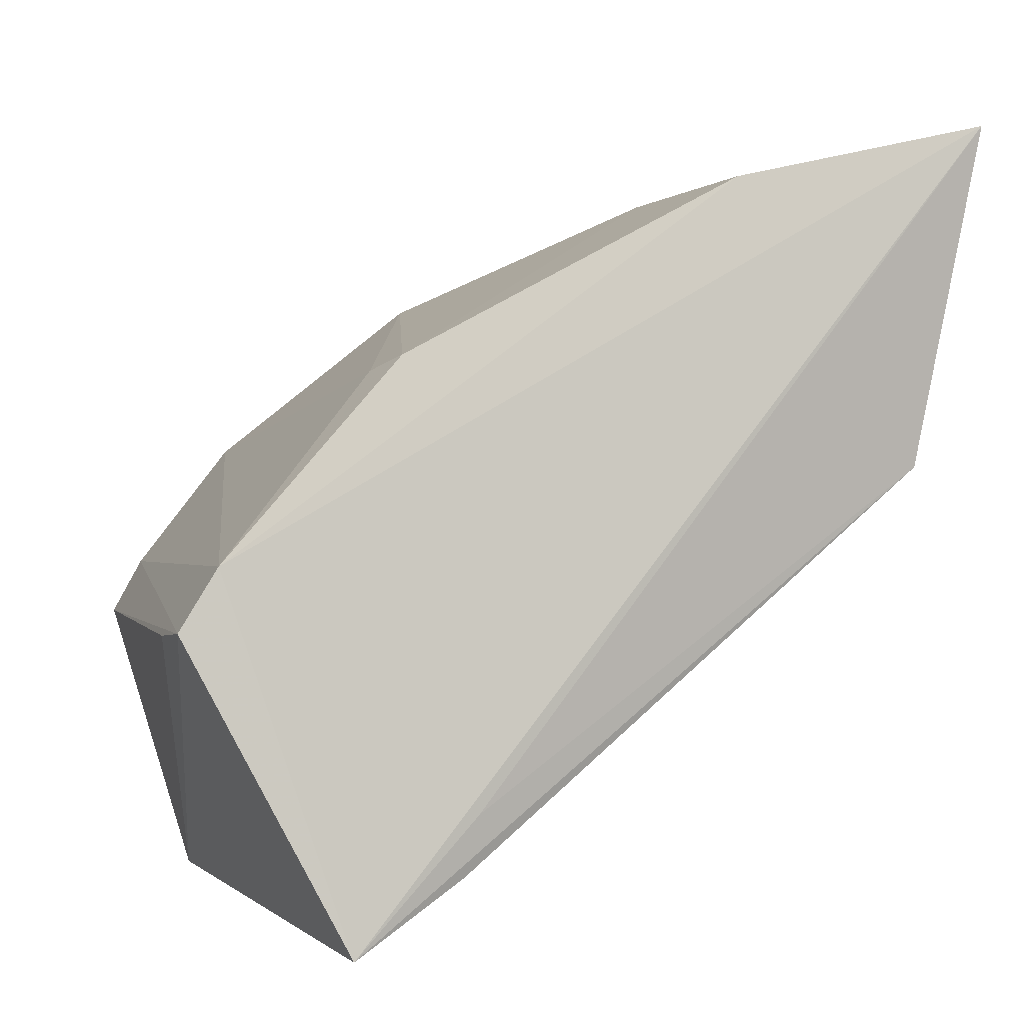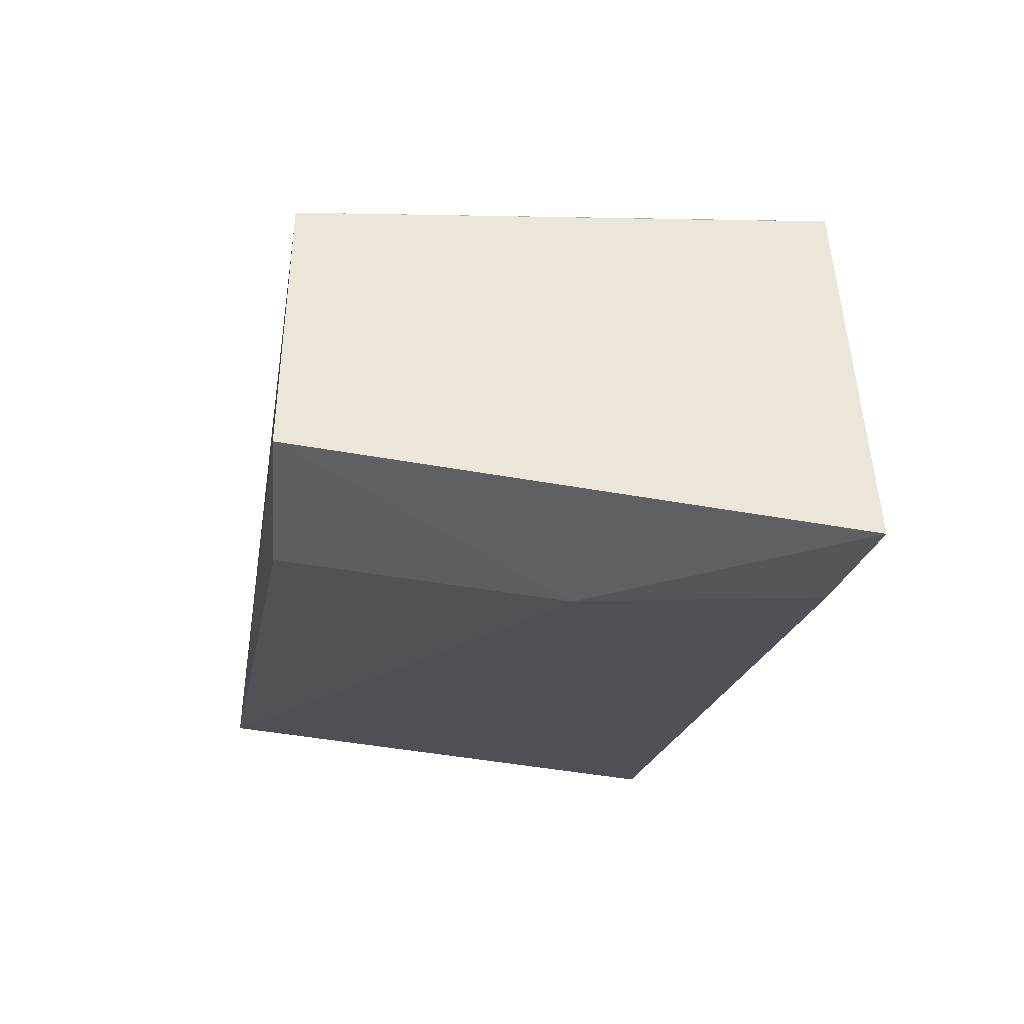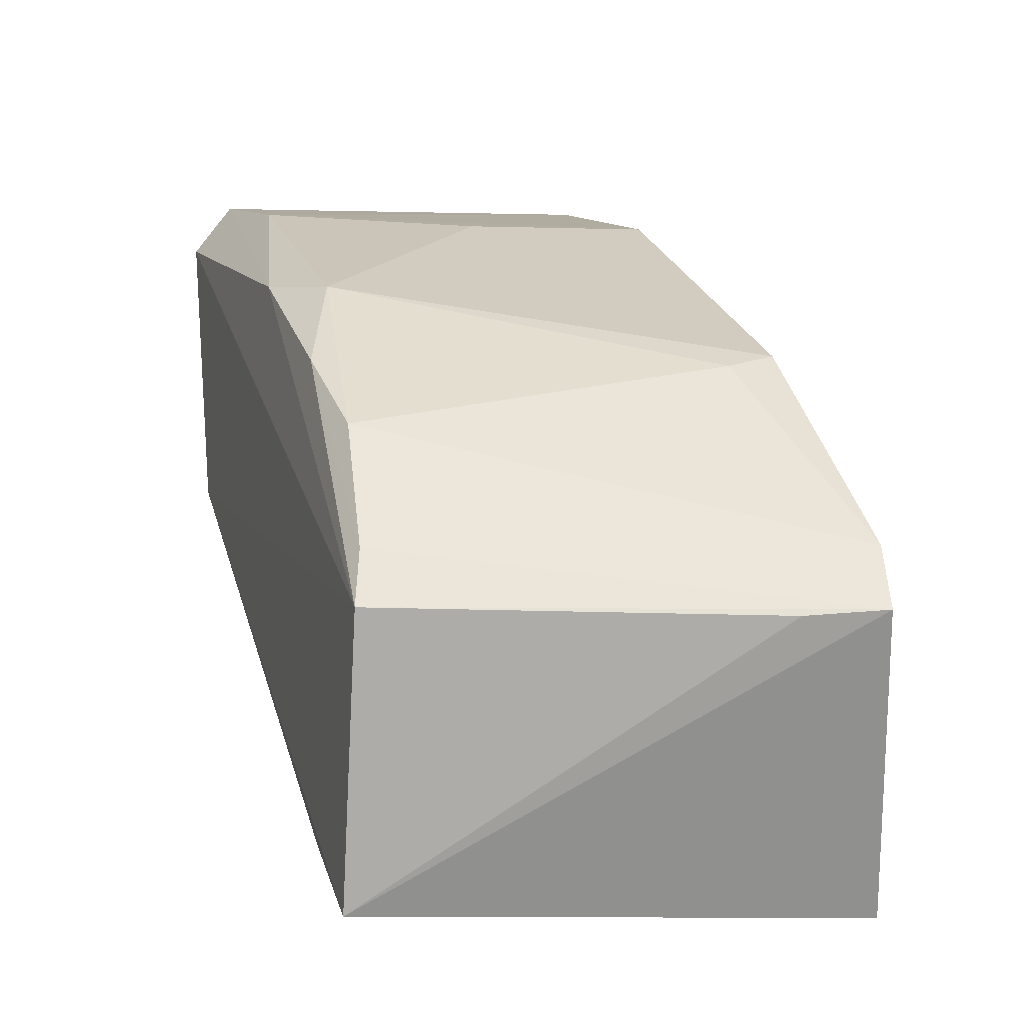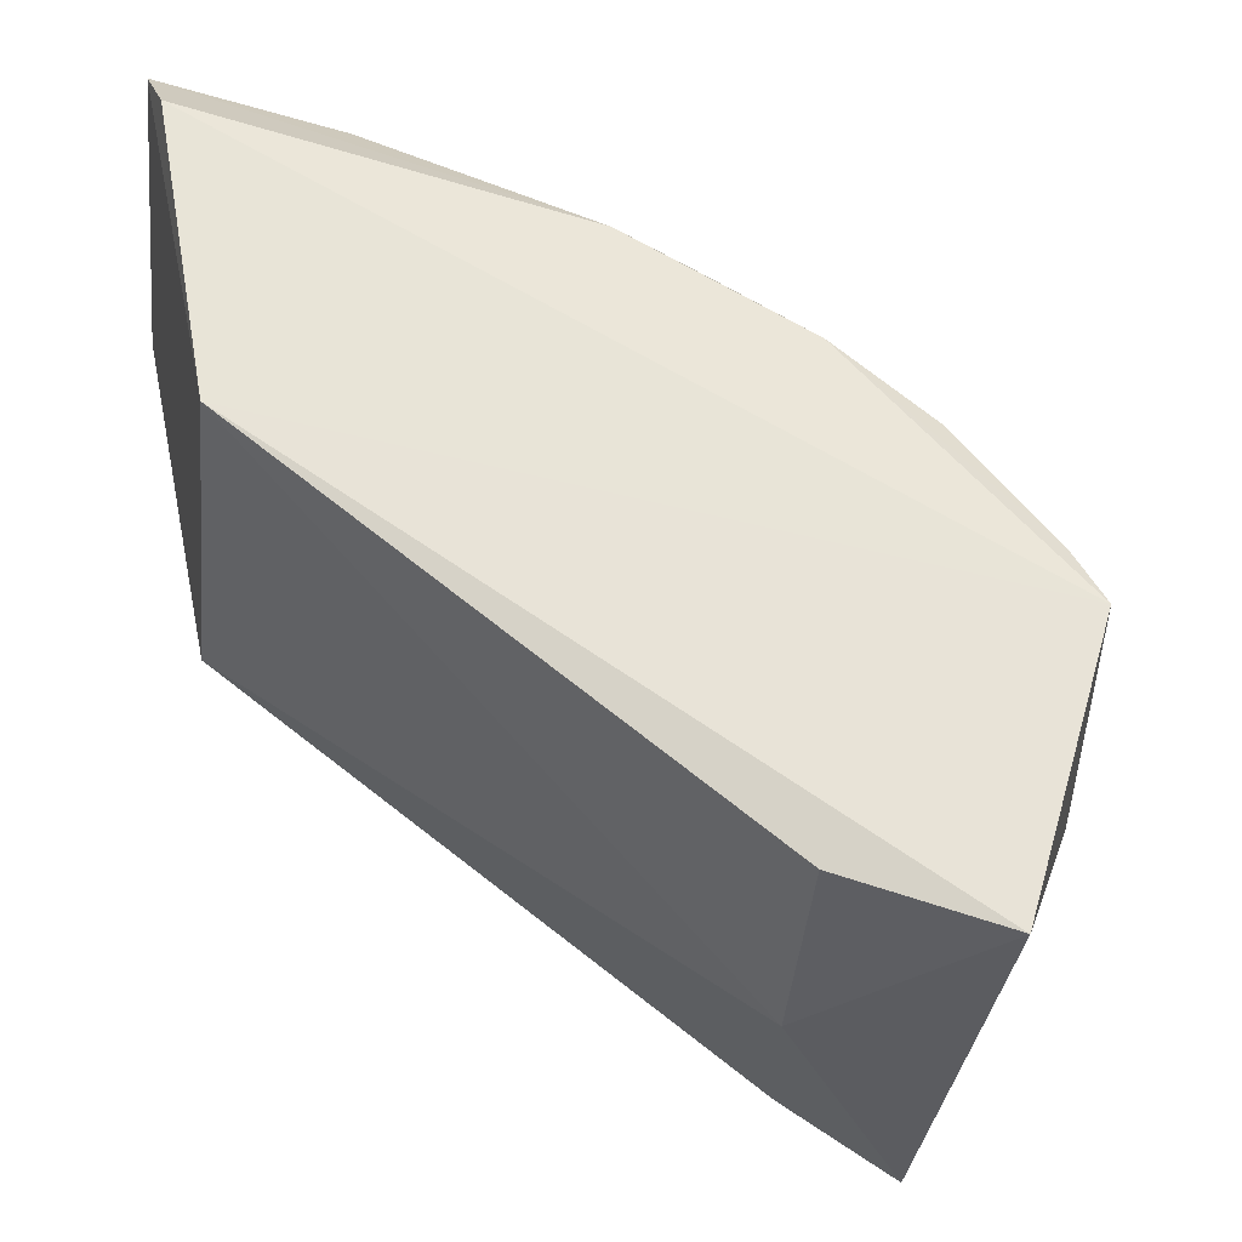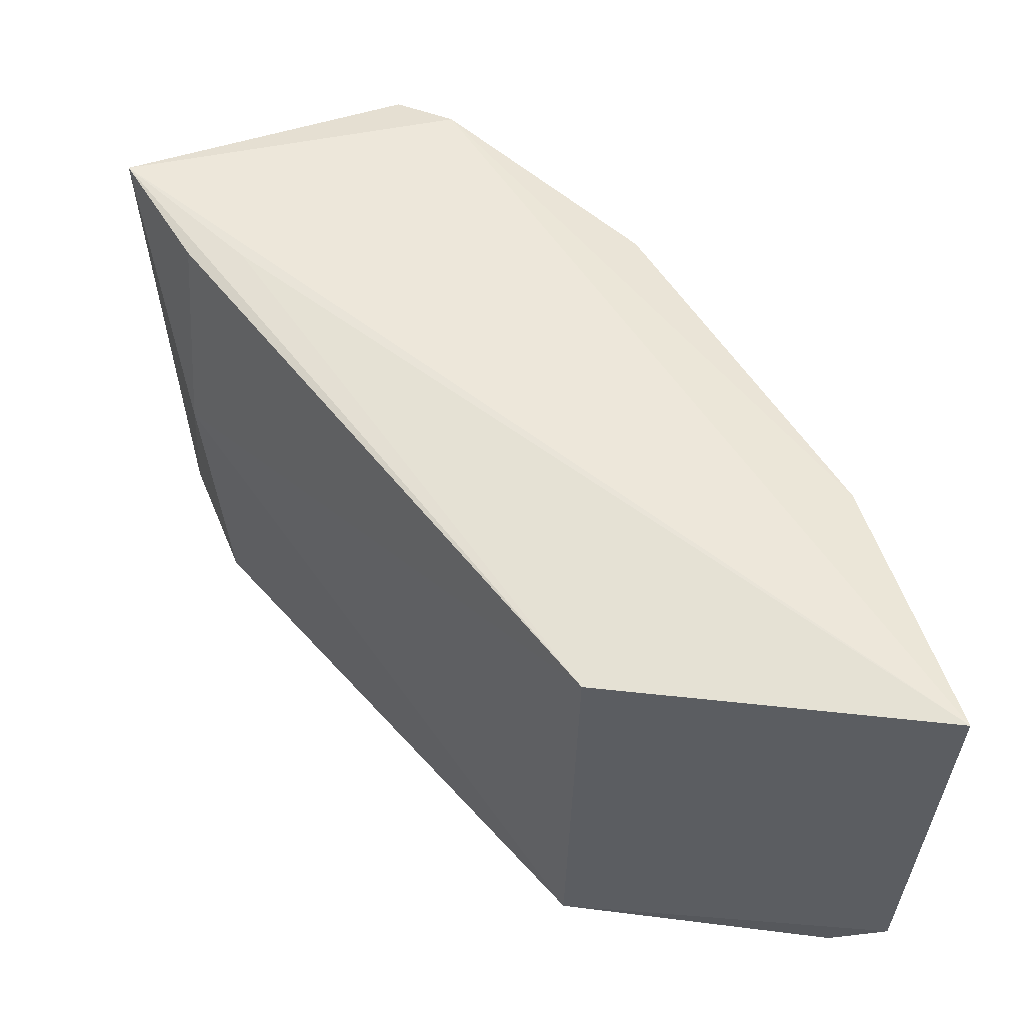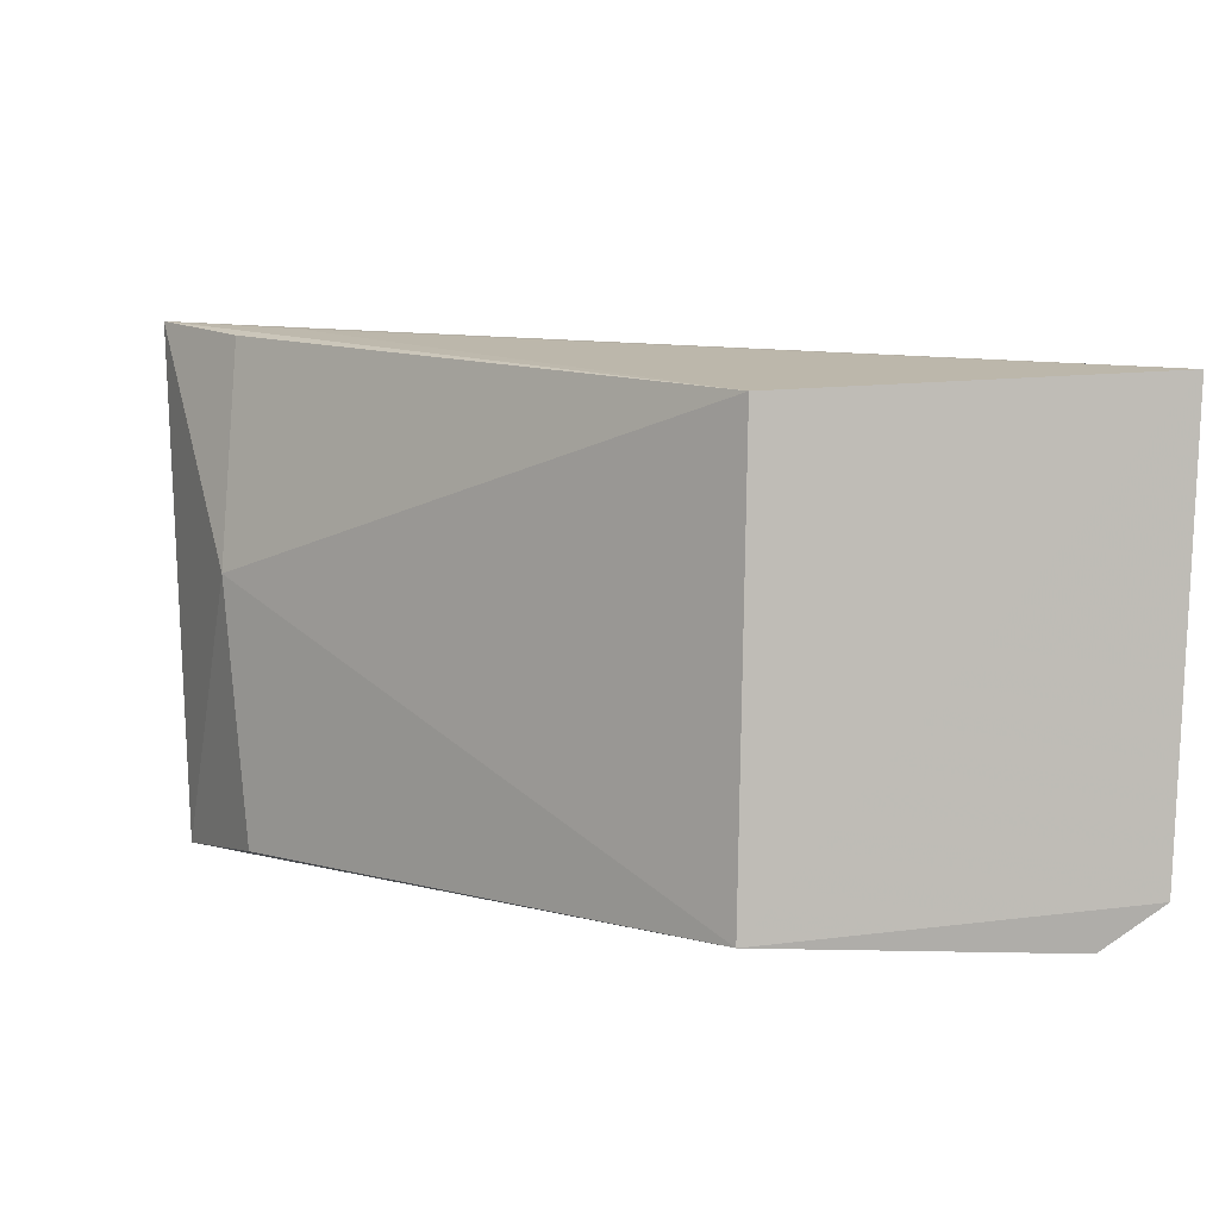
<metadata>
{"format":"obj","ext":"obj","renderer":"f3d","projection":"perspective","resolution":1024,"background":"white","views":[{"elev":0.2,"azim":-25.9,"up":"+Y"},{"elev":-57.7,"azim":-100.9,"up":"+Y"},{"elev":-3.2,"azim":-109.7,"up":"+Y"},{"elev":-28.8,"azim":172.3,"up":"+Y"},{"elev":53.9,"azim":86.9,"up":"+Z"},{"elev":5.6,"azim":79.5,"up":"+Z"}]}
</metadata>
<code>
v -0.03557 0.01019 0.007618
v -0.03661 0.00505 0.007365
v -0.0358 0.009094 0.0007441
v -0.04689 0.002834 0.000417
v -0.04811 0.002824 0.007384
v -0.04352 -0.0004349 0.0008601
v -0.04237 0.007586 0.001271
v -0.03655 0.004915 0.0008167
v -0.04601 -0.001439 0.008245
v -0.03811 0.009381 0.001453
v -0.04123 0.007714 0.0006783
v -0.04489 0.006518 0.007226
v -0.03557 0.009914 0.001381
v -0.04381 -0.0007433 0.004734
v -0.04573 -0.001164 0.0006092
v -0.04417 0.0003548 0.008127
v -0.04377 0.006326 0.0006625
v -0.03968 0.009228 0.007334
v -0.04759 0.003689 0.007498
v -0.04434 -0.0004814 0.008035
v -0.04793 0.002737 0.006155
v -0.04519 0.005321 0.0008009
v -0.03972 0.0091 0.004405
v -0.04651 0.003599 0.0005905
v -0.04505 0.006332 0.006461
f 8 1 2
f 8 4 3
f 11 3 4
f 11 7 10
f 13 8 3
f 13 1 8
f 13 10 1
f 13 11 10
f 13 3 11
f 14 8 2
f 14 6 8
f 15 8 6
f 15 4 8
f 15 14 9
f 15 6 14
f 15 9 5
f 16 9 2
f 16 2 1
f 16 1 9
f 17 11 4
f 17 7 11
f 18 1 10
f 19 9 1
f 19 18 12
f 19 1 18
f 19 5 9
f 20 14 2
f 20 2 9
f 20 9 14
f 21 15 5
f 21 5 4
f 21 4 15
f 22 7 17
f 23 18 10
f 23 10 7
f 23 7 12
f 23 12 18
f 24 4 5
f 24 5 19
f 24 19 22
f 24 22 17
f 24 17 4
f 25 12 7
f 25 7 22
f 25 22 19
f 25 19 12

</code>
